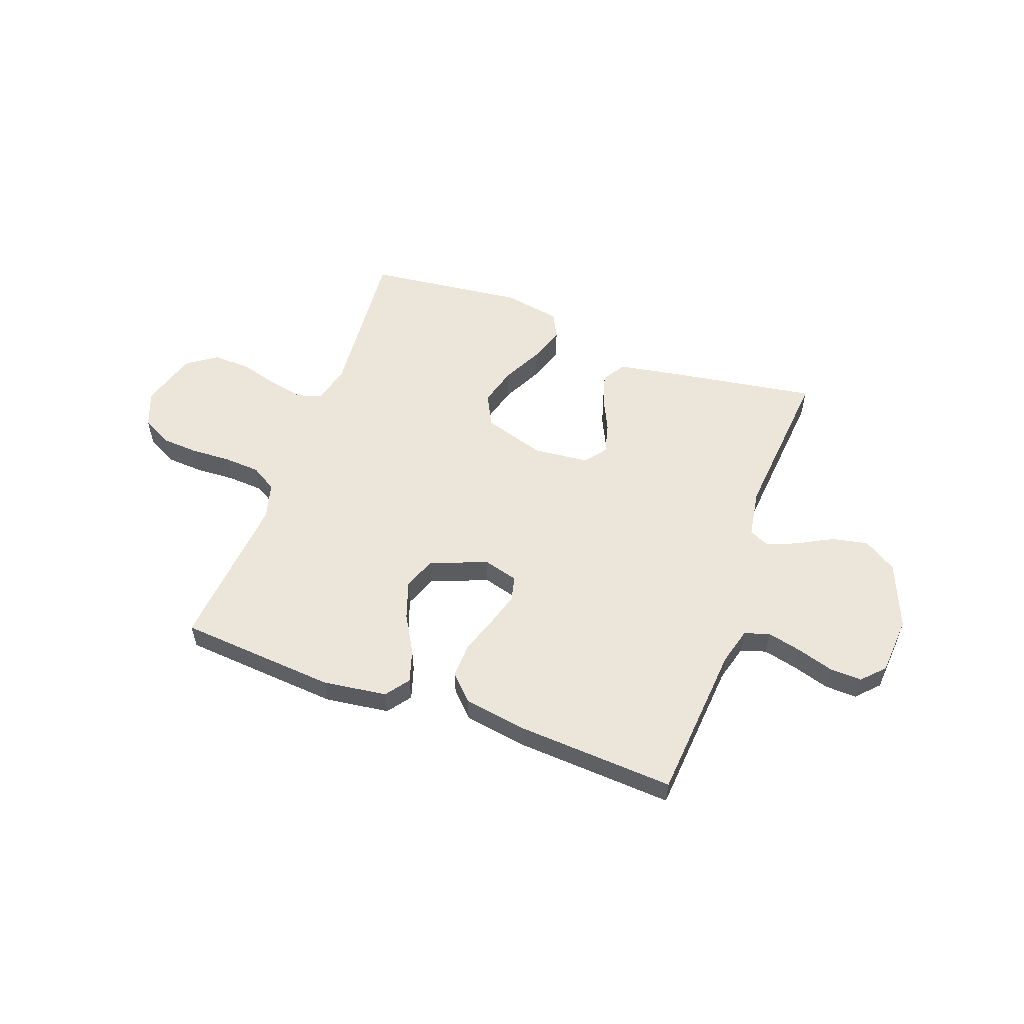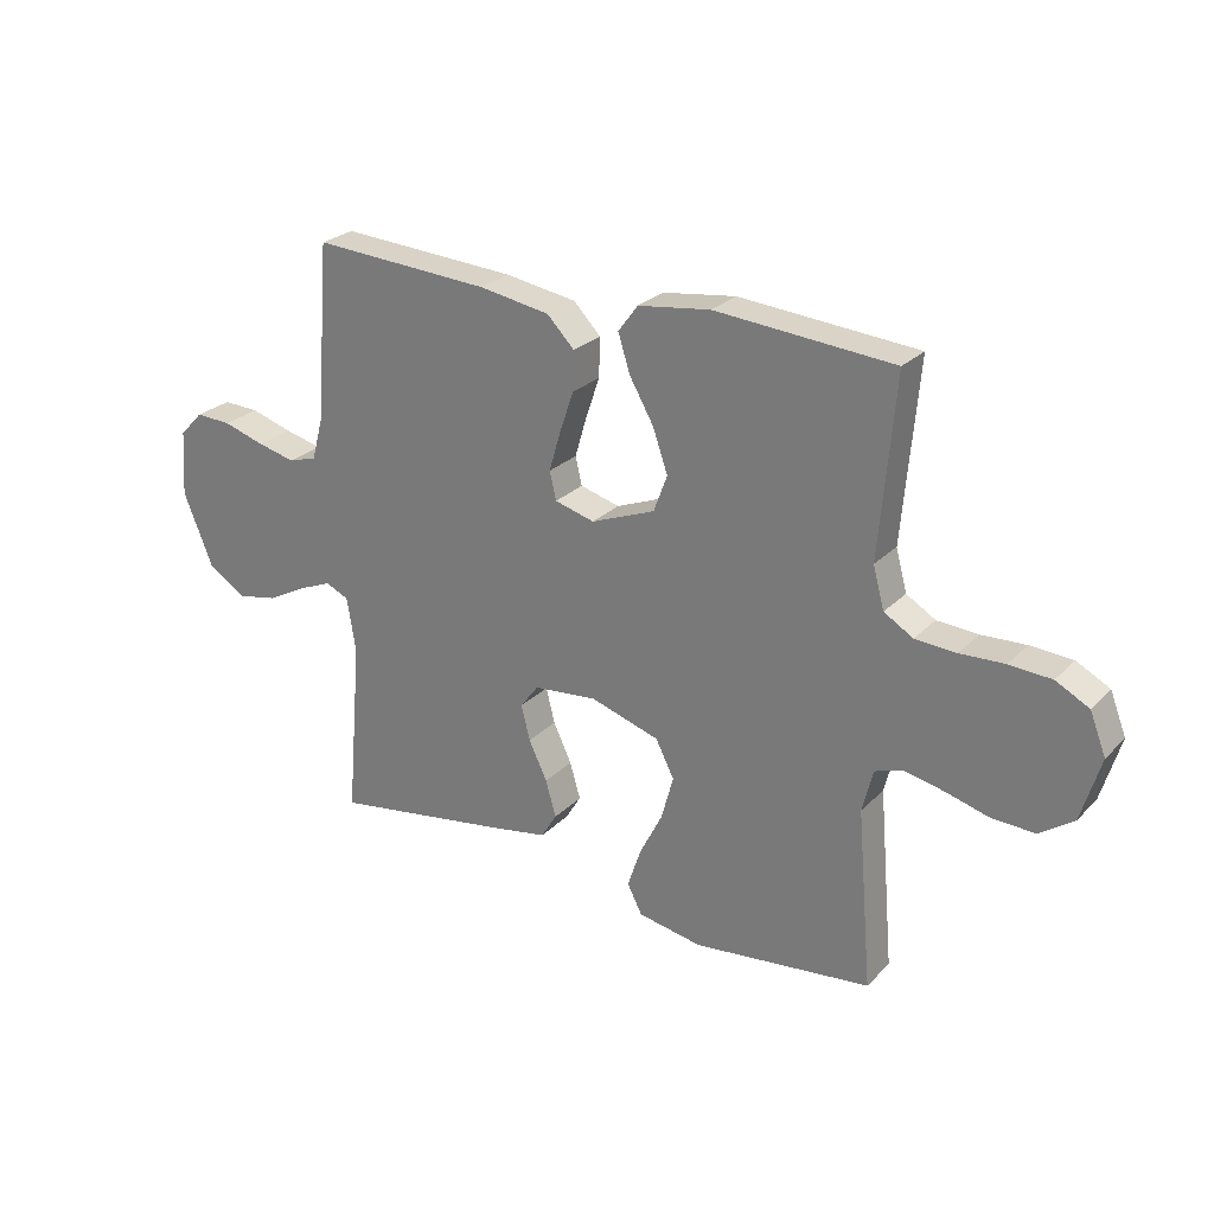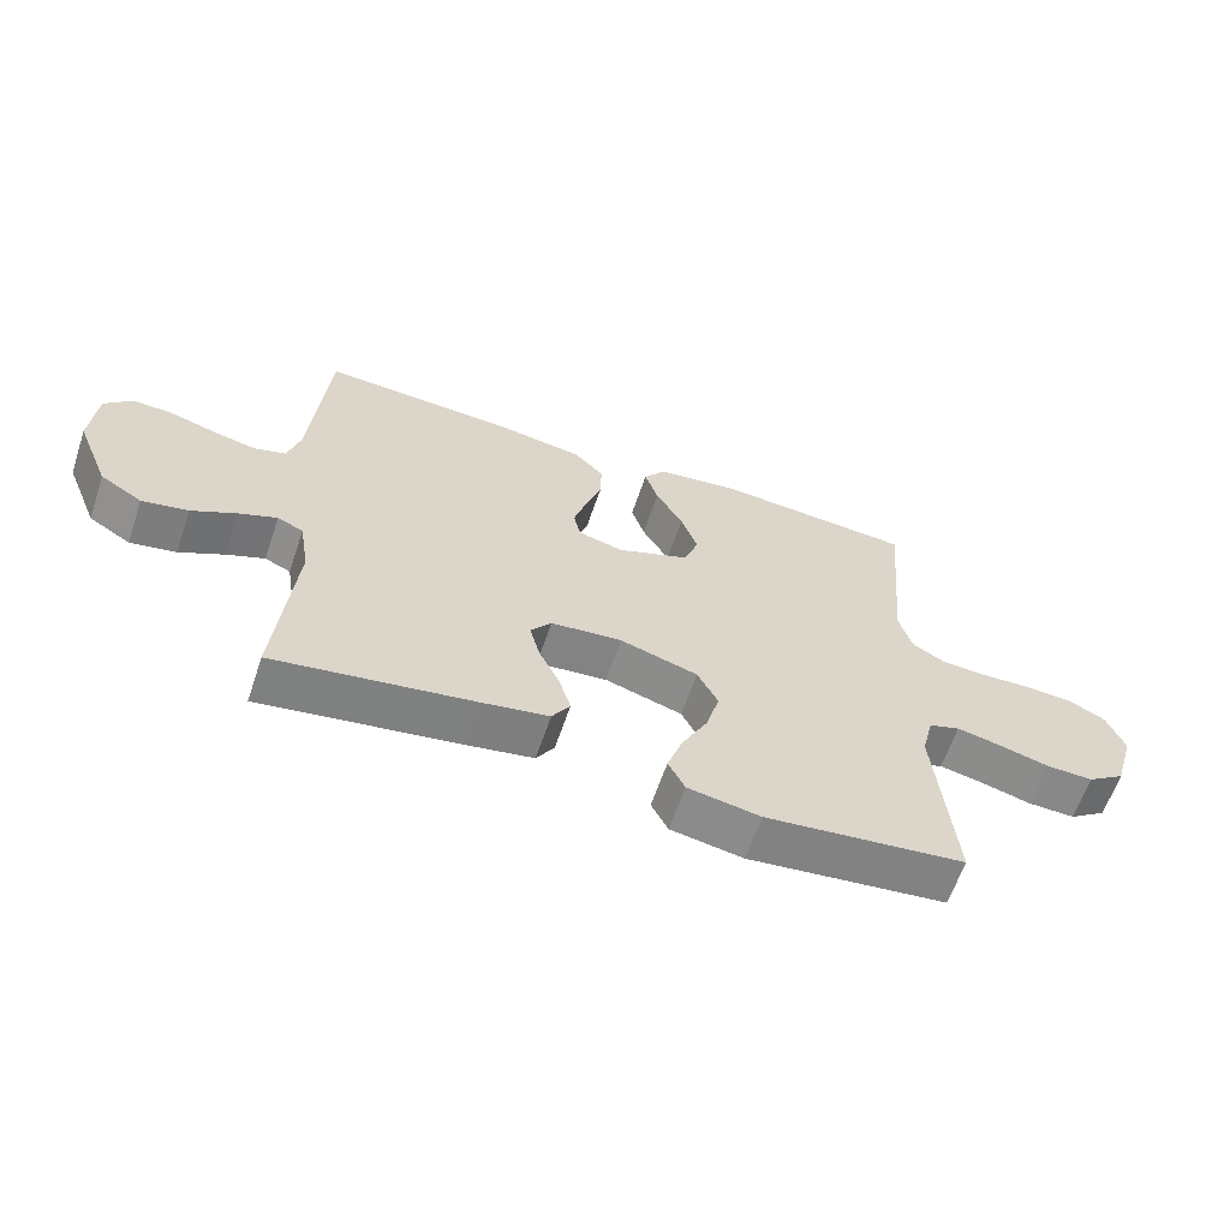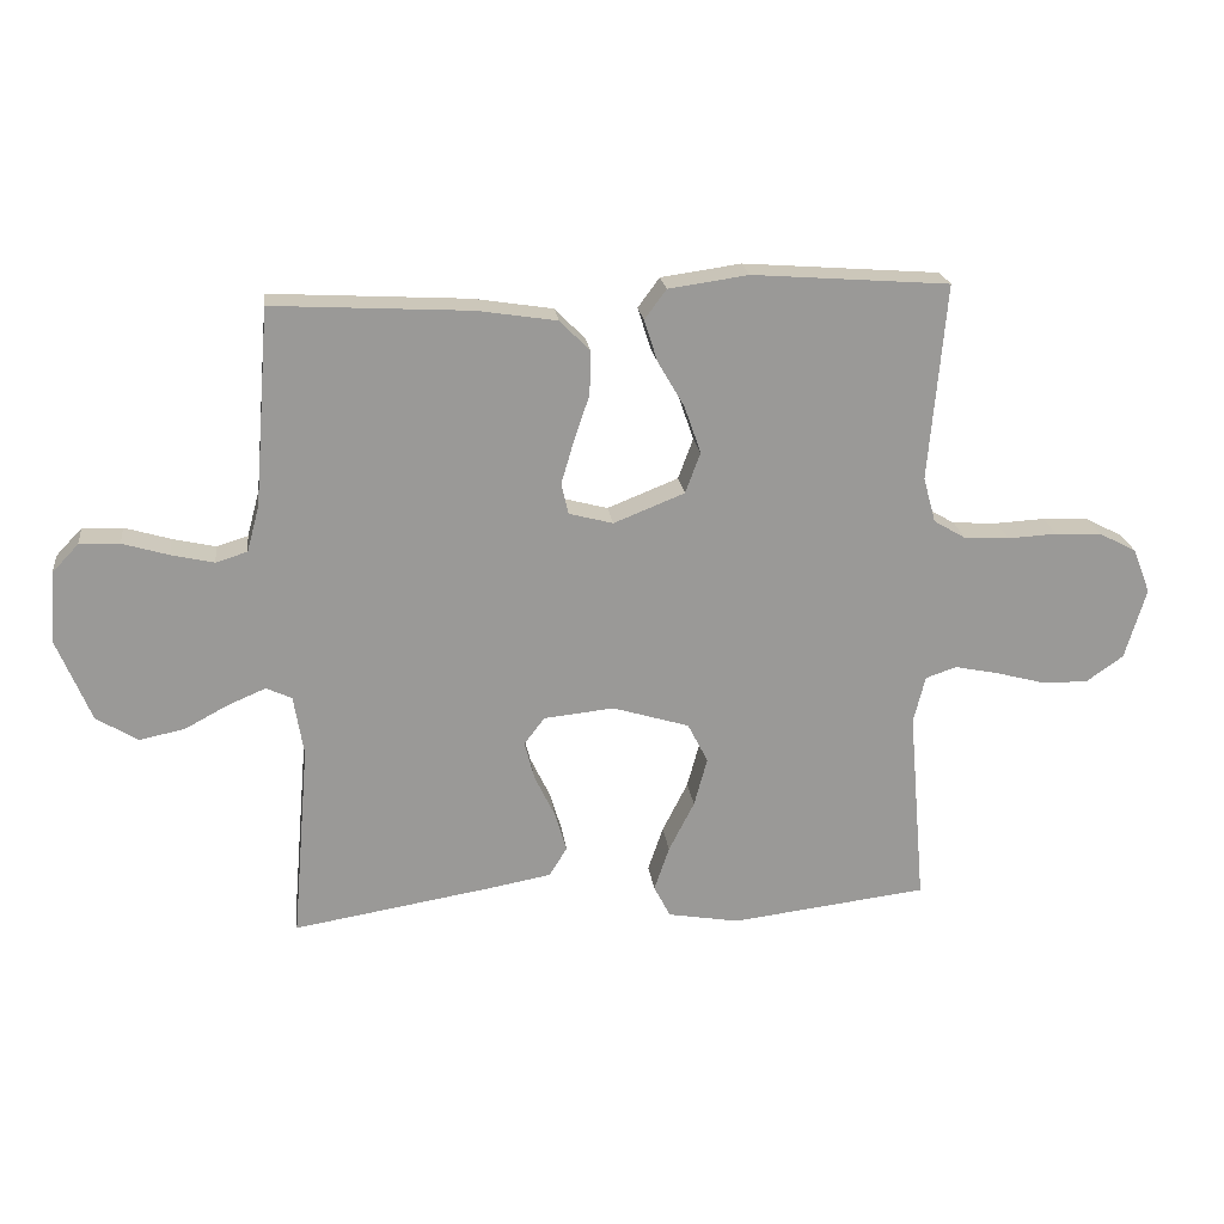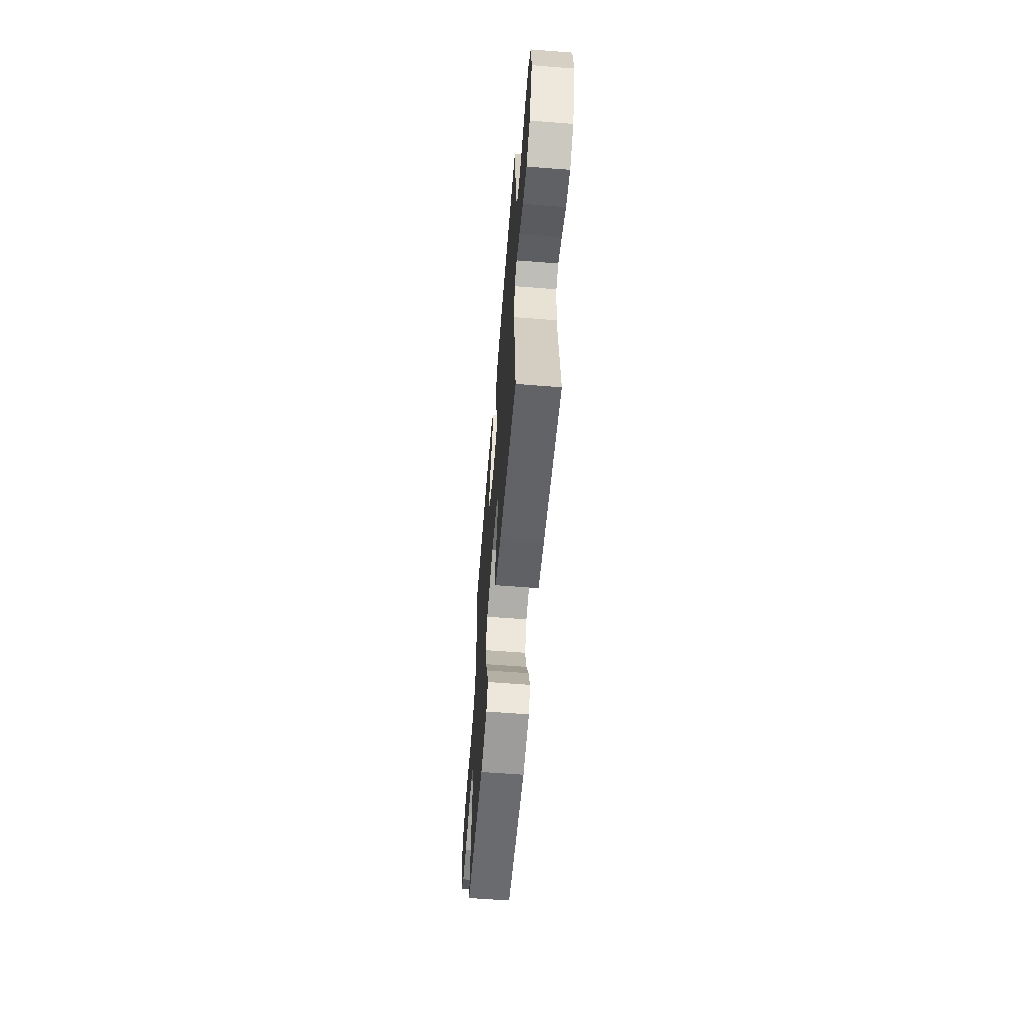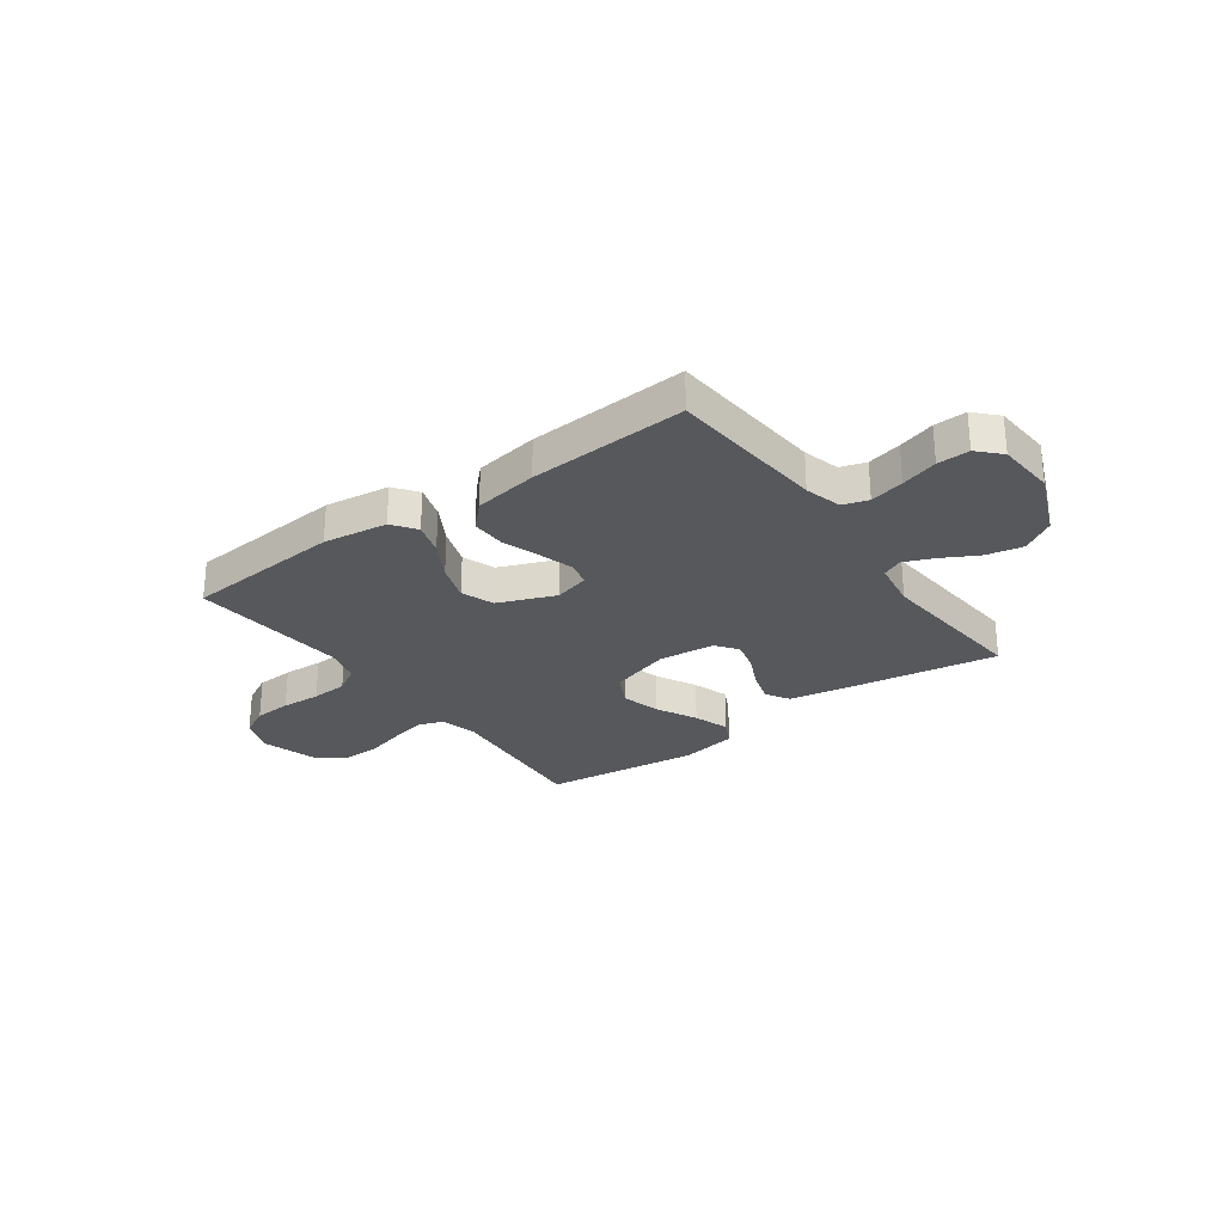
<metadata>
{"format":"obj","ext":"obj","renderer":"f3d","projection":"perspective","resolution":1024,"background":"white","views":[{"elev":55.8,"azim":20.2,"up":"+Y"},{"elev":25.8,"azim":-146.6,"up":"+Z"},{"elev":-62.5,"azim":161.3,"up":"+Z"},{"elev":21.5,"azim":172.7,"up":"+Z"},{"elev":-60.3,"azim":85.4,"up":"+Z"},{"elev":-27.7,"azim":36.0,"up":"+Y"}]}
</metadata>
<code>
v 0.5 0.07 0.5
v 0.524 0.07 0.2
v 0.543 0.07 0.13
v 0.591 0.07 0.115
v 0.656 0.07 0.13
v 0.726 0.07 0.151
v 0.787 0.07 0.153
v 0.827 0.07 0.111
v 0.835 0.07 0
v 0.784 0.07 -0.125
v 0.721 0.07 -0.164
v 0.652 0.07 -0.15
v 0.585 0.07 -0.114
v 0.528 0.07 -0.09
v 0.489 0.07 -0.108
v 0.474 0.07 -0.2
v 0.5 0.07 -0.5
v 0.2 0.07 -0.451
v 0.101 0.07 -0.433
v 0.074 0.07 -0.389
v 0.092 0.07 -0.328
v 0.123 0.07 -0.263
v 0.138 0.07 -0.204
v 0.107 0.07 -0.163
v 0 0.07 -0.152
v -0.117 0.07 -0.188
v -0.148 0.07 -0.249
v -0.128 0.07 -0.323
v -0.089 0.07 -0.4
v -0.066 0.07 -0.468
v -0.091 0.07 -0.517
v -0.2 0.07 -0.536
v -0.5 0.07 -0.5
v -0.474 0.07 -0.2
v -0.492 0.07 -0.128
v -0.539 0.07 -0.112
v -0.606 0.07 -0.126
v -0.68 0.07 -0.146
v -0.751 0.07 -0.148
v -0.808 0.07 -0.108
v -0.84 0.07 0
v -0.813 0.07 0.069
v -0.757 0.07 0.098
v -0.686 0.07 0.102
v -0.611 0.07 0.098
v -0.542 0.07 0.102
v -0.493 0.07 0.131
v -0.474 0.07 0.2
v -0.5 0.07 0.5
v -0.2 0.07 0.523
v -0.078 0.07 0.506
v -0.045 0.07 0.461
v -0.065 0.07 0.398
v -0.106 0.07 0.327
v -0.131 0.07 0.255
v -0.108 0.07 0.193
v 0 0.07 0.15
v 0.067 0.07 0.168
v 0.078 0.07 0.215
v 0.059 0.07 0.28
v 0.035 0.07 0.351
v 0.033 0.07 0.417
v 0.079 0.07 0.464
v 0.2 0.07 0.483
v 0.5 0 0.5
v 0.524 0 0.2
v 0.543 0 0.13
v 0.591 0 0.115
v 0.656 0 0.13
v 0.726 0 0.151
v 0.787 0 0.153
v 0.827 0 0.111
v 0.835 0 0
v 0.784 0 -0.125
v 0.721 0 -0.164
v 0.652 0 -0.15
v 0.585 0 -0.114
v 0.528 0 -0.09
v 0.489 0 -0.108
v 0.474 0 -0.2
v 0.5 0 -0.5
v 0.2 0 -0.451
v 0.101 0 -0.433
v 0.074 0 -0.389
v 0.092 0 -0.328
v 0.123 0 -0.263
v 0.138 0 -0.204
v 0.107 0 -0.163
v 0 0 -0.152
v -0.117 0 -0.188
v -0.148 0 -0.249
v -0.128 0 -0.323
v -0.089 0 -0.4
v -0.066 0 -0.468
v -0.091 0 -0.517
v -0.2 0 -0.536
v -0.5 0 -0.5
v -0.474 0 -0.2
v -0.492 0 -0.128
v -0.539 0 -0.112
v -0.606 0 -0.126
v -0.68 0 -0.146
v -0.751 0 -0.148
v -0.808 0 -0.108
v -0.84 0 0
v -0.813 0 0.069
v -0.757 0 0.098
v -0.686 0 0.102
v -0.611 0 0.098
v -0.542 0 0.102
v -0.493 0 0.131
v -0.474 0 0.2
v -0.5 0 0.5
v -0.2 0 0.523
v -0.078 0 0.506
v -0.045 0 0.461
v -0.065 0 0.398
v -0.106 0 0.327
v -0.131 0 0.255
v -0.108 0 0.193
v 0 0 0.15
v 0.067 0 0.168
v 0.078 0 0.215
v 0.059 0 0.28
v 0.035 0 0.351
v 0.033 0 0.417
v 0.079 0 0.464
v 0.2 0 0.483
f 64 1 2
f 63 64 2
f 62 63 2
f 61 62 2
f 60 61 2
f 59 60 2 3
f 58 59 3 4
f 57 58 4
f 52 53 54
f 51 52 54
f 50 51 54
f 49 50 54
f 48 49 54
f 47 48 54 55
f 46 47 55 56
f 43 44 45
f 42 43 45
f 41 42 45
f 40 41 45
f 39 40 45
f 38 39 45
f 37 38 45
f 36 37 45 46
f 46 56 57
f 36 46 57
f 35 36 57
f 32 33 34
f 31 32 34
f 30 31 34
f 29 30 34
f 28 29 34
f 27 28 34 35
f 20 21 22
f 19 20 22
f 18 19 22
f 17 18 22
f 16 17 22
f 15 16 22 23
f 14 15 23 24
f 11 12 13
f 10 11 13
f 9 10 13
f 8 9 13
f 7 8 13
f 6 7 13
f 5 6 13
f 4 5 13 14
f 14 24 25
f 4 14 25
f 57 4 25
f 26 27 35 57
f 25 26 57
f 66 65 128
f 66 128 127
f 66 127 126
f 66 126 125
f 66 125 124
f 67 66 124 123
f 68 67 123 122
f 68 122 121
f 118 117 116
f 118 116 115
f 118 115 114
f 118 114 113
f 118 113 112
f 119 118 112 111
f 120 119 111 110
f 109 108 107
f 109 107 106
f 109 106 105
f 109 105 104
f 109 104 103
f 109 103 102
f 109 102 101
f 110 109 101 100
f 121 120 110
f 121 110 100
f 121 100 99
f 98 97 96
f 98 96 95
f 98 95 94
f 98 94 93
f 98 93 92
f 99 98 92 91
f 86 85 84
f 86 84 83
f 86 83 82
f 86 82 81
f 86 81 80
f 87 86 80 79
f 88 87 79 78
f 77 76 75
f 77 75 74
f 77 74 73
f 77 73 72
f 77 72 71
f 77 71 70
f 77 70 69
f 78 77 69 68
f 89 88 78
f 89 78 68
f 89 68 121
f 121 99 91 90
f 121 90 89
f 1 65 66 2
f 2 66 67 3
f 3 67 68 4
f 4 68 69 5
f 5 69 70 6
f 6 70 71 7
f 7 71 72 8
f 8 72 73 9
f 9 73 74 10
f 10 74 75 11
f 11 75 76 12
f 12 76 77 13
f 13 77 78 14
f 14 78 79 15
f 15 79 80 16
f 16 80 81 17
f 17 81 82 18
f 18 82 83 19
f 19 83 84 20
f 20 84 85 21
f 21 85 86 22
f 22 86 87 23
f 23 87 88 24
f 24 88 89 25
f 25 89 90 26
f 26 90 91 27
f 27 91 92 28
f 28 92 93 29
f 29 93 94 30
f 30 94 95 31
f 31 95 96 32
f 32 96 97 33
f 33 97 98 34
f 34 98 99 35
f 35 99 100 36
f 36 100 101 37
f 37 101 102 38
f 38 102 103 39
f 39 103 104 40
f 40 104 105 41
f 41 105 106 42
f 42 106 107 43
f 43 107 108 44
f 44 108 109 45
f 45 109 110 46
f 46 110 111 47
f 47 111 112 48
f 48 112 113 49
f 49 113 114 50
f 50 114 115 51
f 51 115 116 52
f 52 116 117 53
f 53 117 118 54
f 54 118 119 55
f 55 119 120 56
f 56 120 121 57
f 57 121 122 58
f 58 122 123 59
f 59 123 124 60
f 60 124 125 61
f 61 125 126 62
f 62 126 127 63
f 63 127 128 64
f 64 128 65 1

</code>
